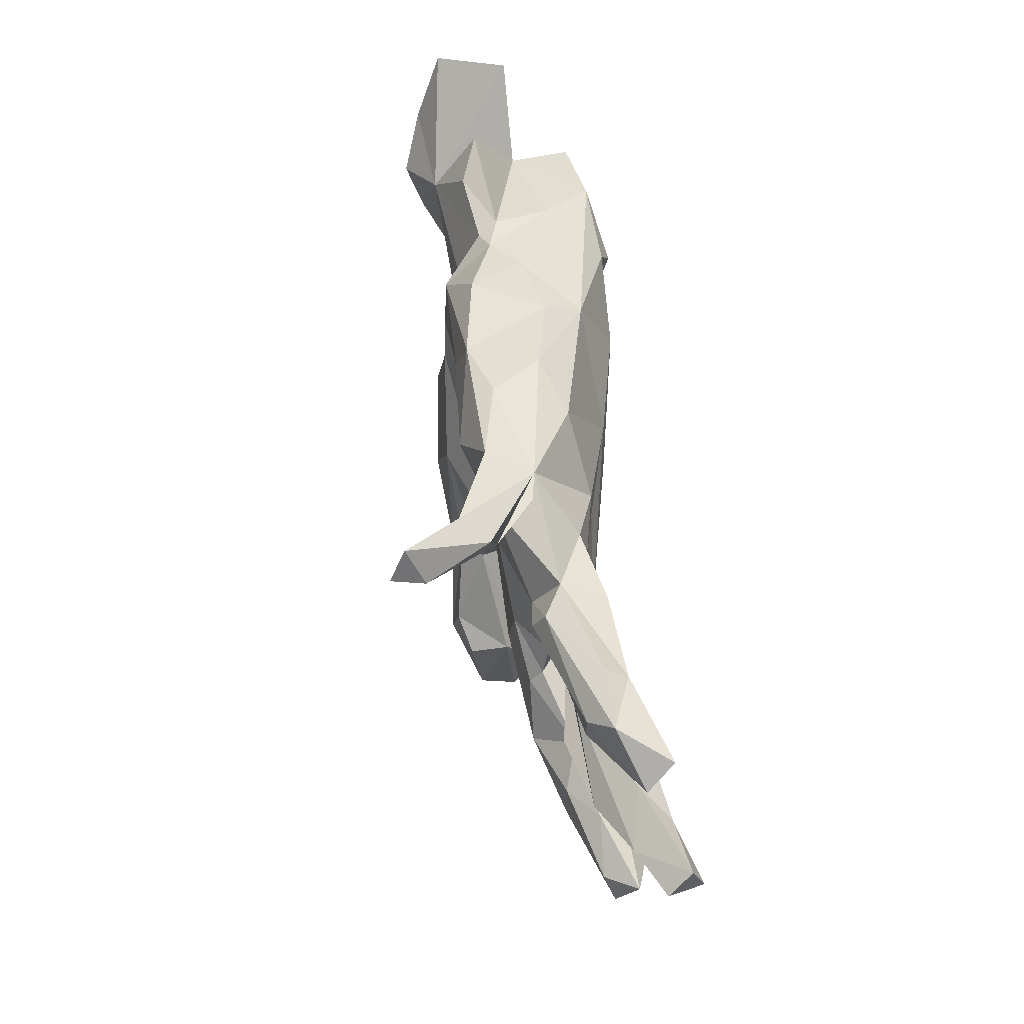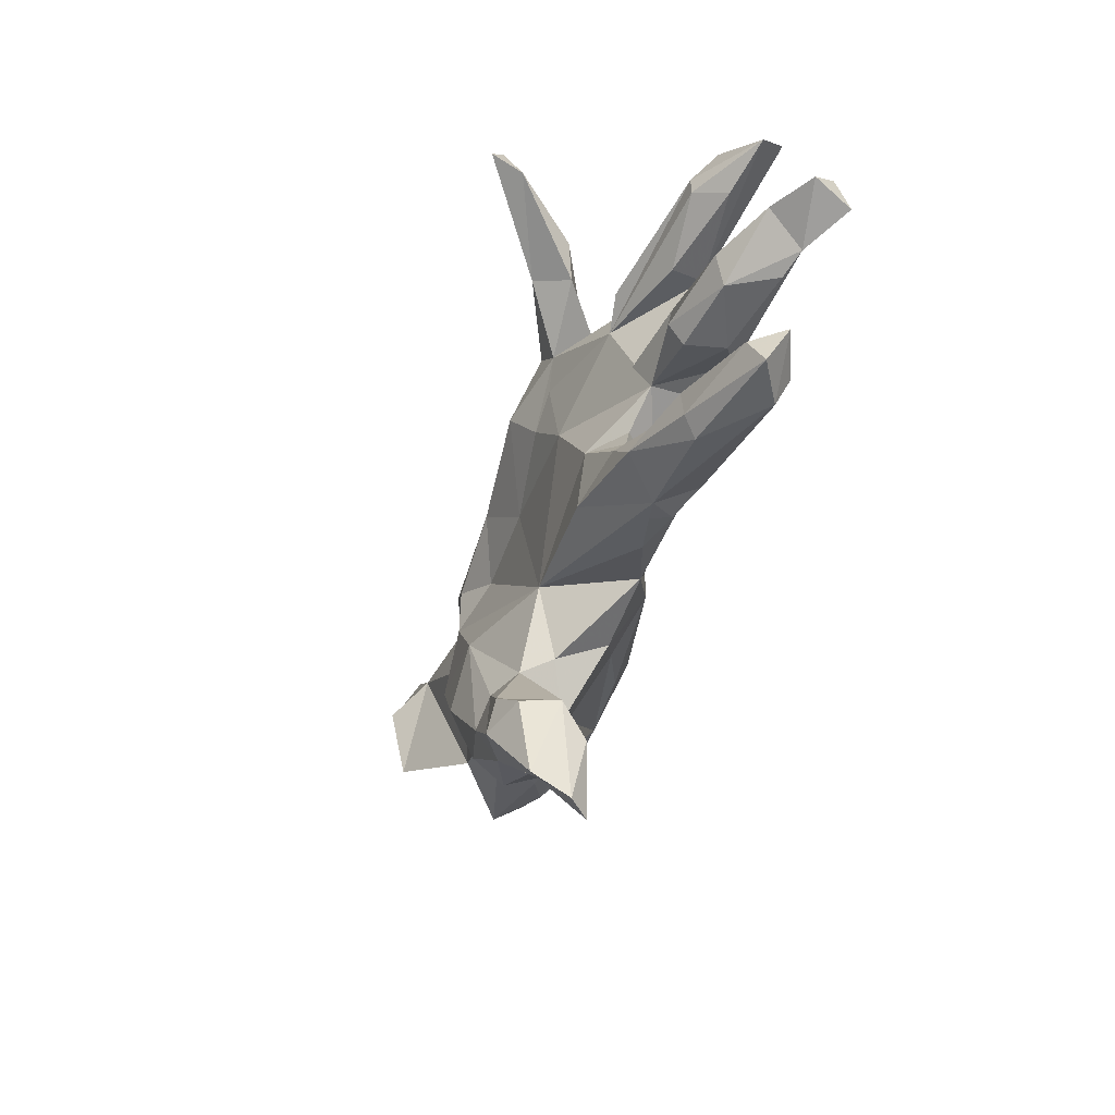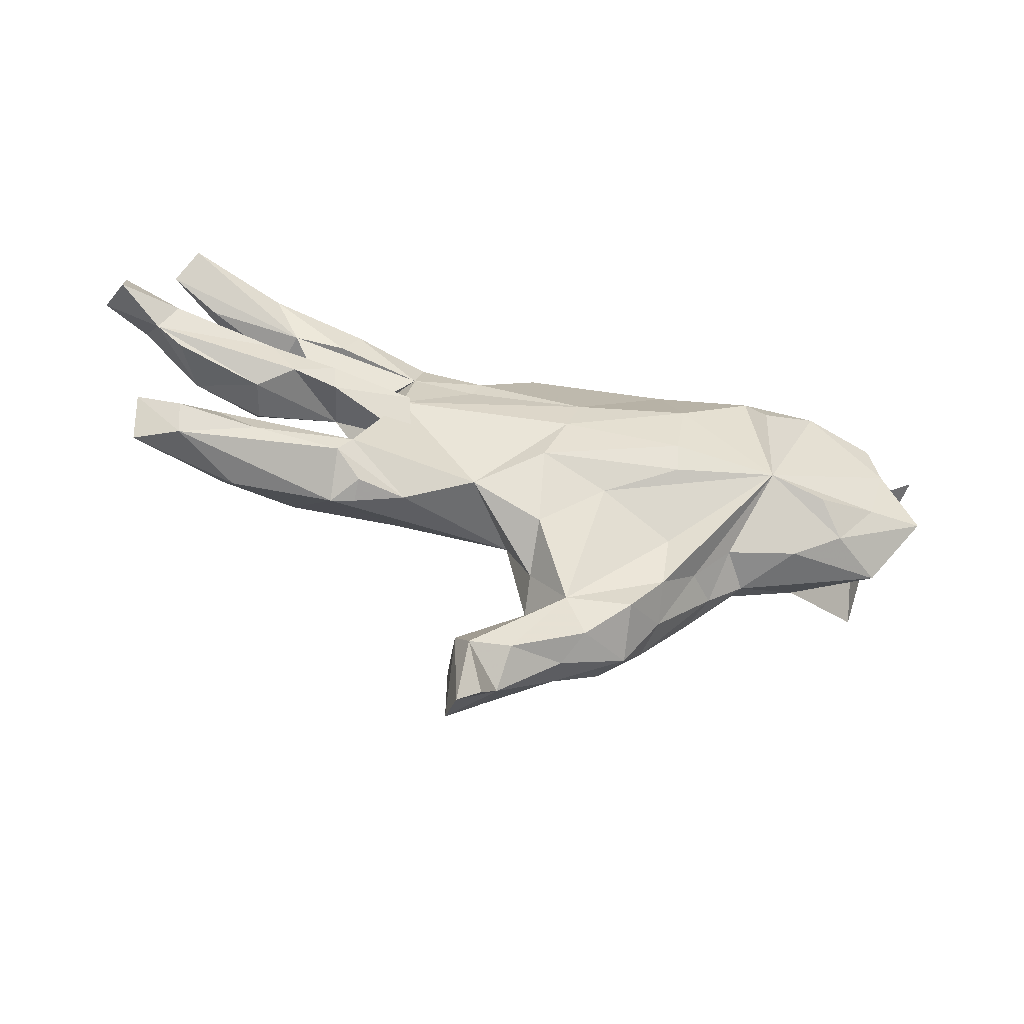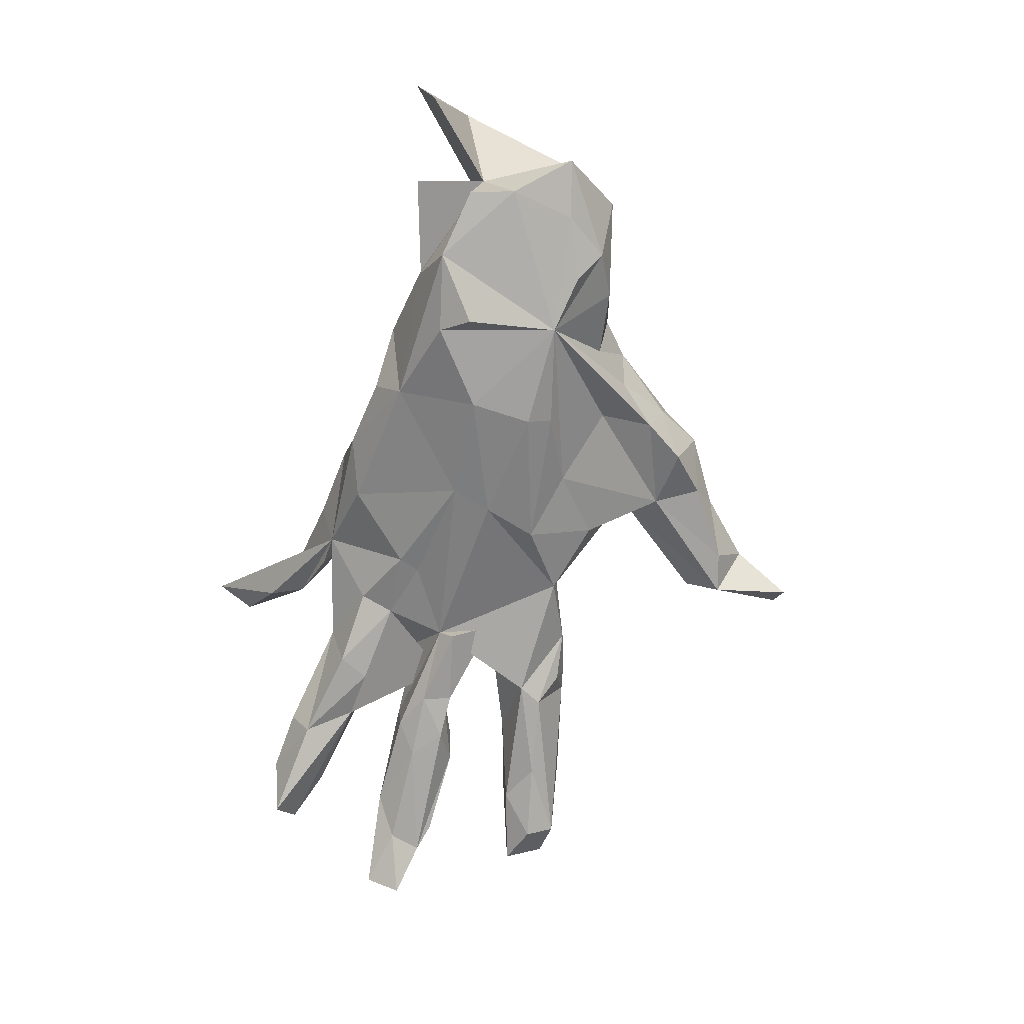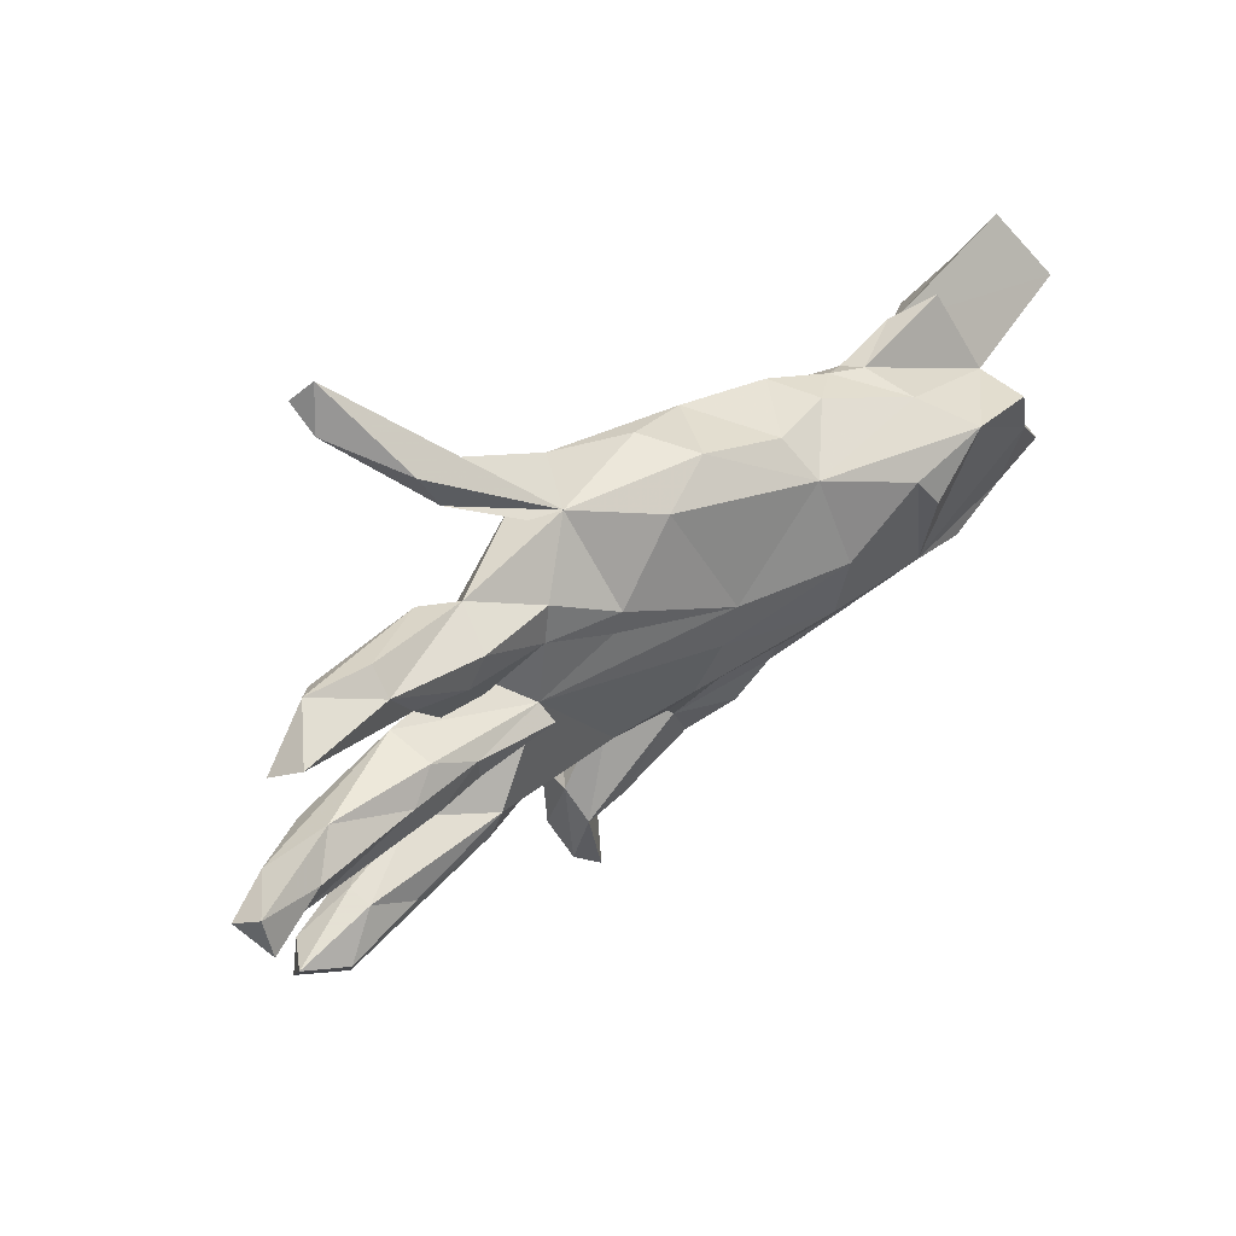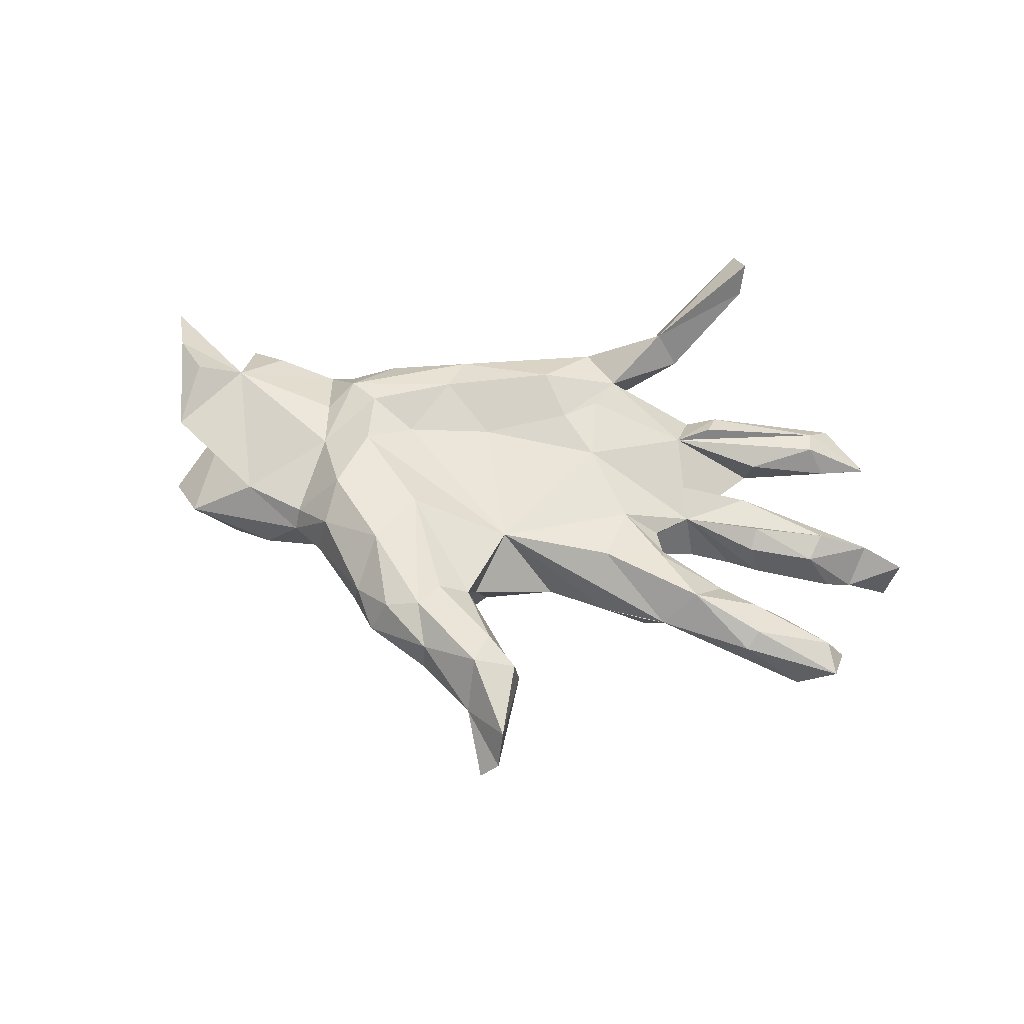
<metadata>
{"format":"obj","ext":"obj","renderer":"f3d","projection":"perspective","resolution":1024,"background":"white","views":[{"elev":61.7,"azim":82.1,"up":"+Y"},{"elev":-42.1,"azim":71.9,"up":"+Y"},{"elev":-55.8,"azim":163.6,"up":"+Y"},{"elev":-71.9,"azim":-100.6,"up":"+Z"},{"elev":50.5,"azim":139.6,"up":"+Y"},{"elev":56.5,"azim":11.7,"up":"+Z"}]}
</metadata>
<code>
v 0.9011 0.0568 -0.1121
v 0.8765 0.09183 -0.1577
v 0.8782 0.02706 -0.1825
v 0.8148 0.06287 -0.06655
v 0.7957 -0.001504 -0.1286
v 0.7108 -0.2892 -0.09572
v 0.7874 -0.278 -0.05112
v 0.7889 0.2788 -0.0812
v 0.7572 0.318 -0.1318
v 0.7469 -0.02066 -0.1121
v 0.798 -0.205 -0.0926
v 0.7611 -0.2178 -0.0311
v 0.7072 0.09929 -0.08876
v 0.6911 0.3394 -0.03984
v 0.5261 0.1947 -0.06621
v 0.721 -0.237 -0.1205
v 0.7663 0.05824 -0.1437
v 0.6589 -0.171 -0.03922
v 0.6528 -0.1758 -0.08388
v 0.5941 -0.1833 0.01511
v 0.7124 0.03779 -0.0113
v 0.5776 -0.2195 -0.09813
v 0.6964 0.2334 -0.05332
v 0.6557 0.2951 0.001313
v 0.5312 0.09049 -0.003122
v 0.6968 -0.01622 -0.02952
v 0.5935 -0.2816 -0.006807
v 0.5205 0.0847 -0.09017
v 0.5674 -0.03277 -0.006278
v 0.6615 0.2549 0.002164
v 0.5764 0.2822 -0.08435
v 0.4375 0.2667 0.03985
v 0.6107 -0.2489 0.01711
v 0.5871 -0.03758 -0.07736
v 0.3664 0.1844 0.05181
v 0.4188 -0.2045 -0.08659
v 0.5158 -0.1415 -0.0108
v 0.4083 -0.2557 -0.003065
v 0.5752 0.04716 -0.1181
v 0.5695 0.005933 0.02049
v 0.3015 0.03546 -0.07459
v 0.3765 0.2657 0.003934
v 0.4683 -0.2122 0.06072
v 0.5242 -0.006782 -0.1131
v 0.5729 0.3195 -0.0416
v 0.5412 0.1855 -0.003445
v 0.3925 -0.1616 -0.087
v 0.4392 -0.01178 -0.09879
v 0.4469 0.04389 -0.1076
v 0.3999 0.2335 -0.07838
v 0.4461 0.4714 0.2434
v 0.419 0.5457 0.2733
v 0.4481 0.5009 0.3034
v 0.4321 0.1783 -0.07766
v 0.3279 0.3507 0.1099
v 0.3823 -0.1283 0.05634
v 0.3793 -0.101 0.03146
v 0.417 0.01673 -0.004632
v 0.3577 -0.04724 0.01664
v 0.3561 0.4173 0.1245
v 0.2844 0.3724 0.1729
v 0.3649 -0.2499 -0.01159
v 0.2933 0.007895 -0.1051
v 0.4292 0.2202 0.06134
v 0.3744 0.08195 0.02237
v 0.1676 0.3012 0.02114
v 0.2741 -0.06892 -0.05915
v 0.2764 0.1484 -0.06239
v 0.3673 -0.2365 -0.05242
v 0.2866 -0.04973 0.07344
v 0.3407 0.3707 0.1906
v 0.2648 -0.1614 0.08156
v 0.2021 0.2711 0.1046
v 0.2076 0.401 0.07586
v 0.1875 0.08483 0.08967
v 0.2575 0.2128 -0.05055
v 0.1716 0.21 0.1026
v 0.2268 0.3111 0.0326
v 0.163 0.1072 -0.09005
v 0.1505 -0.1868 -0.07464
v 0.04158 -0.1574 0.07911
v 0.1485 -0.1828 0.09476
v 0.1416 -0.4886 0.06867
v 0.1315 0.3344 0.1052
v 0.2756 -0.2314 -0.03231
v 0.1347 -0.5031 0.1423
v 0.1391 -0.684 0.05219
v 0.1409 -0.6485 0.123
v 0.05596 -0.5224 0.1745
v -0.04442 0.06239 -0.1477
v 0.1045 -0.6951 0.01508
v 0.1457 0.147 -0.09123
v 0.1119 0.1586 0.1097
v 0.02707 0.2607 -0.06303
v 0.1273 -0.5515 0.02112
v 0.05698 -0.592 0.08585
v -0.04961 0.09344 0.09004
v -0.1391 0.2569 0.1051
v 0.04888 -0.537 0.02129
v -0.01546 0.3063 0.07051
v 0.05348 0.2364 0.1424
v 0.07175 -0.4551 0.1626
v 0.006634 -0.2853 0.03712
v 0.02695 -0.1125 -0.1304
v -0.09971 -0.1564 -0.1066
v -0.05651 -0.3452 0.136
v -0.000922 -0.327 0.1003
v -0.05299 -0.3738 0.005143
v 0.01737 -0.2378 -0.05999
v -0.0156 -0.01305 -0.1467
v -0.2274 0.2099 -0.1273
v -0.07568 0.2914 -0.0221
v -0.05842 -0.4978 0.06311
v -0.1523 -0.1571 0.1519
v -0.08861 -0.4029 0.1525
v -0.05786 -0.4839 0.1199
v -0.2108 0.261 -0.05509
v -0.1547 -0.4129 0.1374
v -0.1848 -0.4361 0.07087
v -0.09049 -0.4581 0.01302
v -0.2283 -0.05799 -0.186
v -0.1571 0.1794 0.1244
v -0.1683 -0.3957 -0.02894
v -0.2303 -0.3202 -0.04381
v -0.215 0.06173 0.09534
v -0.2335 -0.1045 -0.1618
v -0.2292 -0.3668 0.1004
v -0.2983 0.2354 0.0748
v -0.2454 0.05805 -0.1944
v -0.2098 -0.2715 0.1676
v -0.3849 0.1509 -0.1951
v -0.2392 -0.2154 -0.06752
v -0.2964 -0.003124 0.134
v -0.244 -0.3518 0.03132
v -0.4242 -0.07444 -0.1839
v -0.3668 0.1429 0.1192
v -0.3031 -0.2498 -0.02714
v -0.3522 -0.2411 0.02758
v -0.3085 0.1046 0.1288
v -0.3287 0.2465 -0.02275
v -0.3701 -0.1832 -0.05522
v -0.3291 -0.1384 0.1491
v -0.3361 -0.2237 0.111
v -0.4681 0.212 -0.09509
v -0.3927 0.2225 0.02727
v -0.3951 -0.006527 0.09317
v -0.4353 0.1994 0.04342
v -0.4171 0.0959 -0.2158
v -0.414 -0.1694 0.05363
v -0.6243 0.1272 0.1098
v -0.4946 -0.1772 -0.08407
v -0.4182 -0.1927 0.01415
v -0.5404 -0.1245 0.04098
v -0.4122 0.09155 0.08618
v -0.455 0.2112 0.006656
v -0.6735 -0.1488 -0.05361
v -0.5332 0.1726 -0.1866
v -0.6714 0.1165 -0.05639
v -0.5584 0.2174 0.05932
v -0.5295 -0.1006 -0.1734
v -0.6794 0.05484 -0.1633
v -0.7092 -0.04672 0.1304
v -0.646 -0.06562 -0.1525
v -0.5798 -0.143 -0.1222
v -0.7033 0.08781 0.162
v -0.635 0.2497 0.02602
v -0.6617 0.1395 -0.1646
v -0.755 -0.04564 -0.1345
v -0.8199 0.2848 0.07566
v -0.7731 0.1712 0.126
v -0.8174 0.2429 -0.0582
f 139 133 125
f 81 125 133
f 122 139 125
f 146 133 139
f 146 139 136
f 122 136 139
f 154 146 136
f 146 142 133
f 114 133 142
f 149 142 146
f 125 97 122
f 101 122 97
f 170 165 150
f 162 150 165
f 93 75 77
f 35 77 75
f 73 93 77
f 97 75 93
f 101 97 93
f 81 75 97
f 70 58 75
f 35 75 58
f 81 70 75
f 72 70 81
f 38 72 81
f 114 81 133
f 107 81 114
f 130 114 142
f 115 114 130
f 143 130 142
f 106 107 114
f 103 81 107
f 115 106 114
f 102 107 106
f 127 130 143
f 149 143 142
f 89 106 115
f 118 115 130
f 127 118 130
f 116 115 118
f 161 163 168
f 164 168 163
f 158 161 168
f 135 163 161
f 135 160 163
f 164 163 160
f 105 135 126
f 121 126 135
f 104 126 121
f 129 121 135
f 157 135 161
f 131 135 148
f 157 148 135
f 131 129 135
f 110 121 129
f 90 110 129
f 104 121 110
f 156 158 168
f 167 161 158
f 161 167 157
f 158 157 167
f 131 148 157
f 111 129 131
f 111 131 157
f 144 111 157
f 150 166 158
f 155 158 166
f 171 150 158
f 159 166 150
f 140 128 117
f 98 117 128
f 145 128 140
f 66 94 112
f 111 112 94
f 100 66 112
f 92 94 66
f 42 45 31
f 14 31 45
f 50 42 31
f 32 45 42
f 54 31 15
f 9 15 31
f 8 15 9
f 14 9 31
f 14 8 9
f 23 15 8
f 32 14 45
f 24 8 14
f 108 120 123
f 119 123 120
f 124 108 123
f 99 120 108
f 137 124 134
f 123 134 124
f 138 137 134
f 135 124 137
f 132 108 124
f 27 6 7
f 11 7 6
f 141 135 137
f 132 124 135
f 105 108 132
f 135 105 132
f 120 99 113
f 96 113 99
f 119 120 113
f 109 80 103
f 81 103 80
f 108 109 103
f 104 80 109
f 69 36 38
f 6 38 36
f 62 69 38
f 85 36 69
f 22 6 36
f 27 38 6
f 47 22 36
f 16 6 22
f 11 6 16
f 19 16 22
f 111 117 112
f 98 112 117
f 170 171 158
f 35 64 32
f 24 32 64
f 42 35 32
f 83 88 87
f 96 87 88
f 89 96 88
f 91 87 96
f 84 61 66
f 52 66 61
f 66 60 55
f 51 55 60
f 78 66 55
f 52 60 66
f 73 78 55
f 73 66 78
f 100 84 66
f 73 55 61
f 51 61 55
f 84 73 61
f 98 84 100
f 101 73 84
f 98 101 84
f 93 73 101
f 122 101 98
f 112 98 100
f 14 32 24
f 35 24 64
f 73 77 35
f 42 73 35
f 136 122 98
f 128 136 98
f 145 136 128
f 158 155 144
f 145 144 155
f 157 158 144
f 144 140 111
f 117 111 140
f 145 140 144
f 90 111 94
f 92 90 94
f 129 111 90
f 40 26 21
f 4 21 26
f 58 40 21
f 29 26 40
f 169 150 171
f 135 141 151
f 152 151 141
f 164 135 151
f 109 108 105
f 151 156 164
f 168 164 156
f 152 156 151
f 104 105 126
f 109 105 104
f 80 104 110
f 41 80 110
f 160 135 164
f 153 158 156
f 41 110 90
f 79 41 90
f 5 17 3
f 2 3 17
f 1 5 3
f 39 17 5
f 79 90 92
f 1 3 2
f 13 2 17
f 102 86 83
f 88 83 86
f 107 102 83
f 89 86 102
f 113 96 116
f 89 116 96
f 89 102 106
f 116 89 115
f 119 116 118
f 88 86 89
f 52 51 60
f 53 51 52
f 53 61 51
f 61 53 52
f 19 11 16
f 12 7 11
f 153 156 152
f 138 152 141
f 137 138 141
f 143 152 138
f 81 80 85
f 47 85 80
f 47 36 85
f 62 85 69
f 19 22 47
f 47 37 19
f 18 19 37
f 18 11 19
f 41 47 80
f 67 47 41
f 37 47 67
f 57 37 67
f 48 58 67
f 59 67 58
f 63 48 67
f 44 58 48
f 63 67 41
f 49 48 63
f 58 44 34
f 5 34 44
f 29 58 34
f 162 170 158
f 49 63 41
f 44 48 49
f 39 44 49
f 28 39 49
f 5 44 39
f 10 34 5
f 26 34 10
f 13 17 39
f 26 10 5
f 4 5 1
f 2 4 1
f 26 5 4
f 68 79 92
f 68 41 79
f 28 49 41
f 13 39 28
f 25 13 28
f 4 2 13
f 25 4 13
f 76 68 92
f 66 76 92
f 50 68 76
f 54 68 50
f 42 50 76
f 159 155 166
f 170 150 169
f 170 169 171
f 30 23 8
f 46 15 23
f 50 31 54
f 66 42 76
f 147 145 155
f 136 145 147
f 159 147 155
f 150 147 159
f 30 46 23
f 35 15 46
f 68 54 15
f 15 58 68
f 65 68 58
f 35 58 15
f 21 4 25
f 41 25 28
f 147 150 154
f 146 154 150
f 147 154 136
f 81 97 125
f 25 65 58
f 41 65 25
f 21 25 58
f 162 165 170
f 30 35 46
f 56 70 72
f 43 56 72
f 57 70 56
f 37 57 56
f 59 70 57
f 43 37 56
f 158 153 162
f 150 162 153
f 150 153 146
f 149 146 153
f 59 58 70
f 67 59 57
f 40 58 29
f 34 26 29
f 33 12 20
f 18 20 12
f 43 33 20
f 7 12 33
f 38 27 43
f 33 43 27
f 72 38 43
f 85 62 38
f 81 85 38
f 107 83 95
f 87 95 83
f 108 107 95
f 37 43 20
f 18 37 20
f 152 143 149
f 7 33 27
f 138 127 143
f 134 127 138
f 108 103 107
f 119 118 127
f 134 119 127
f 113 116 119
f 66 73 42
f 30 24 35
f 8 24 30
f 95 91 96
f 95 87 91
f 99 95 96
f 18 12 11
f 152 149 153
f 65 41 68
f 119 134 123
f 99 108 95

</code>
